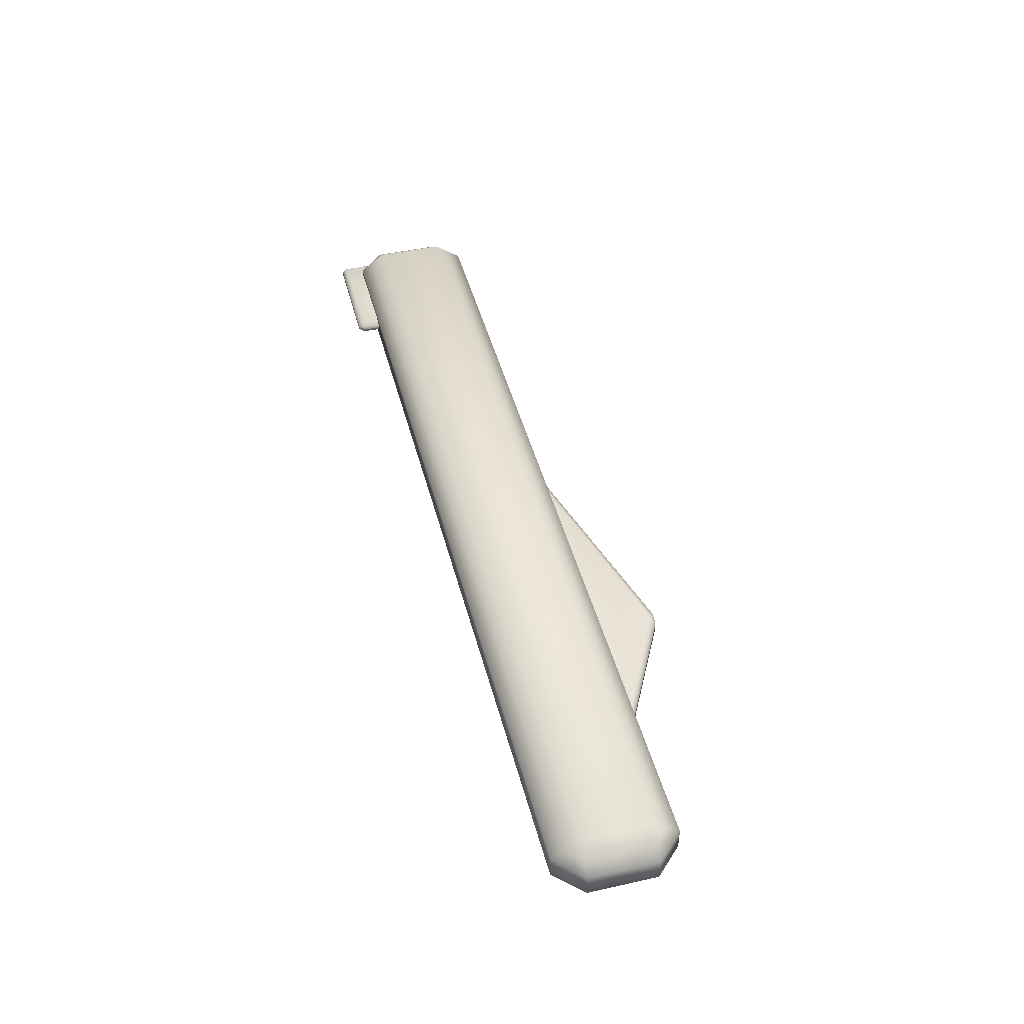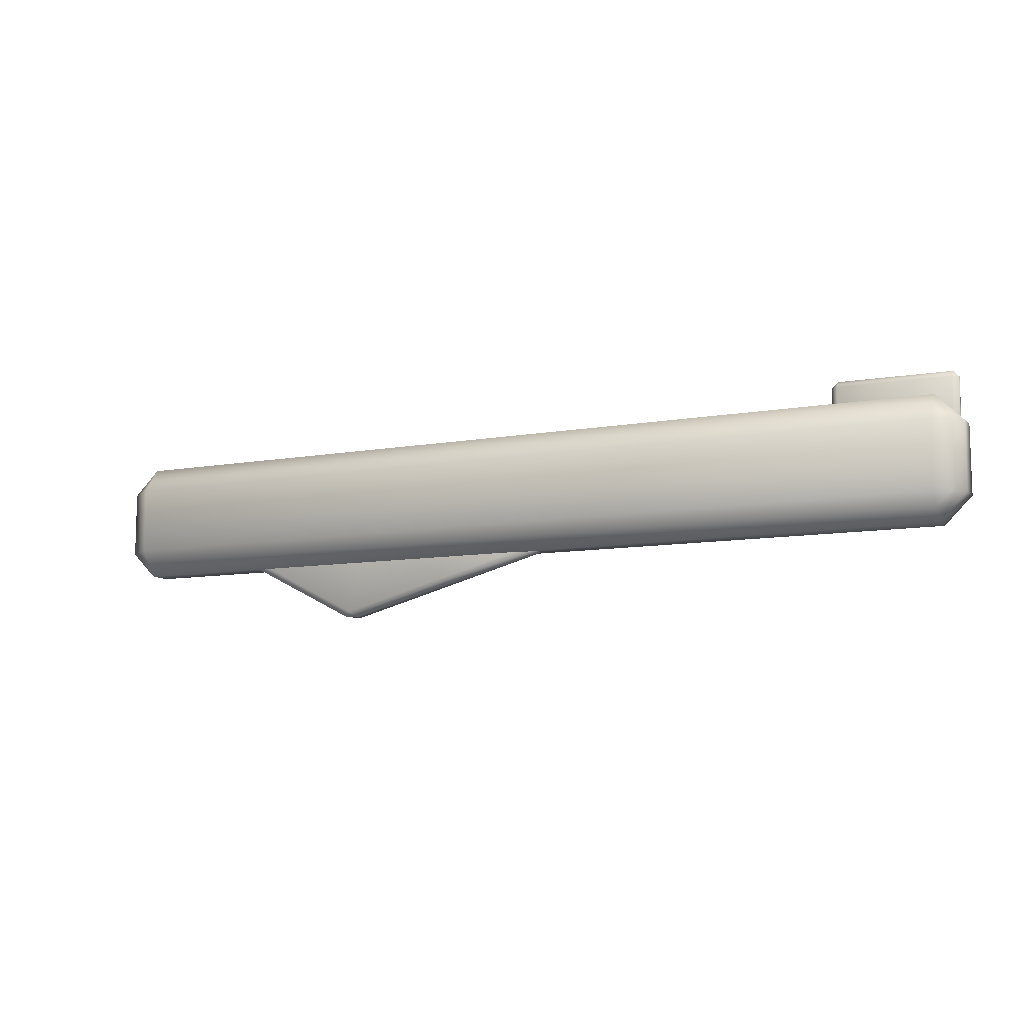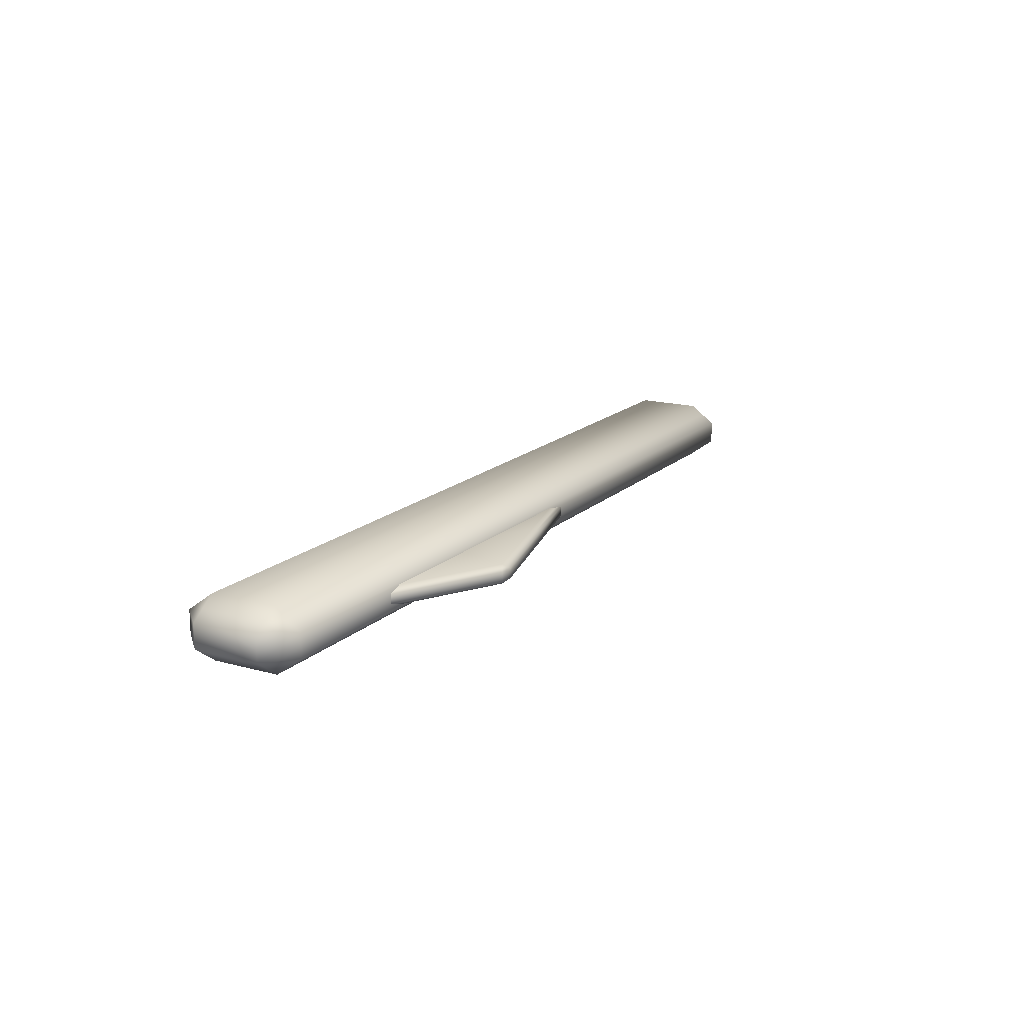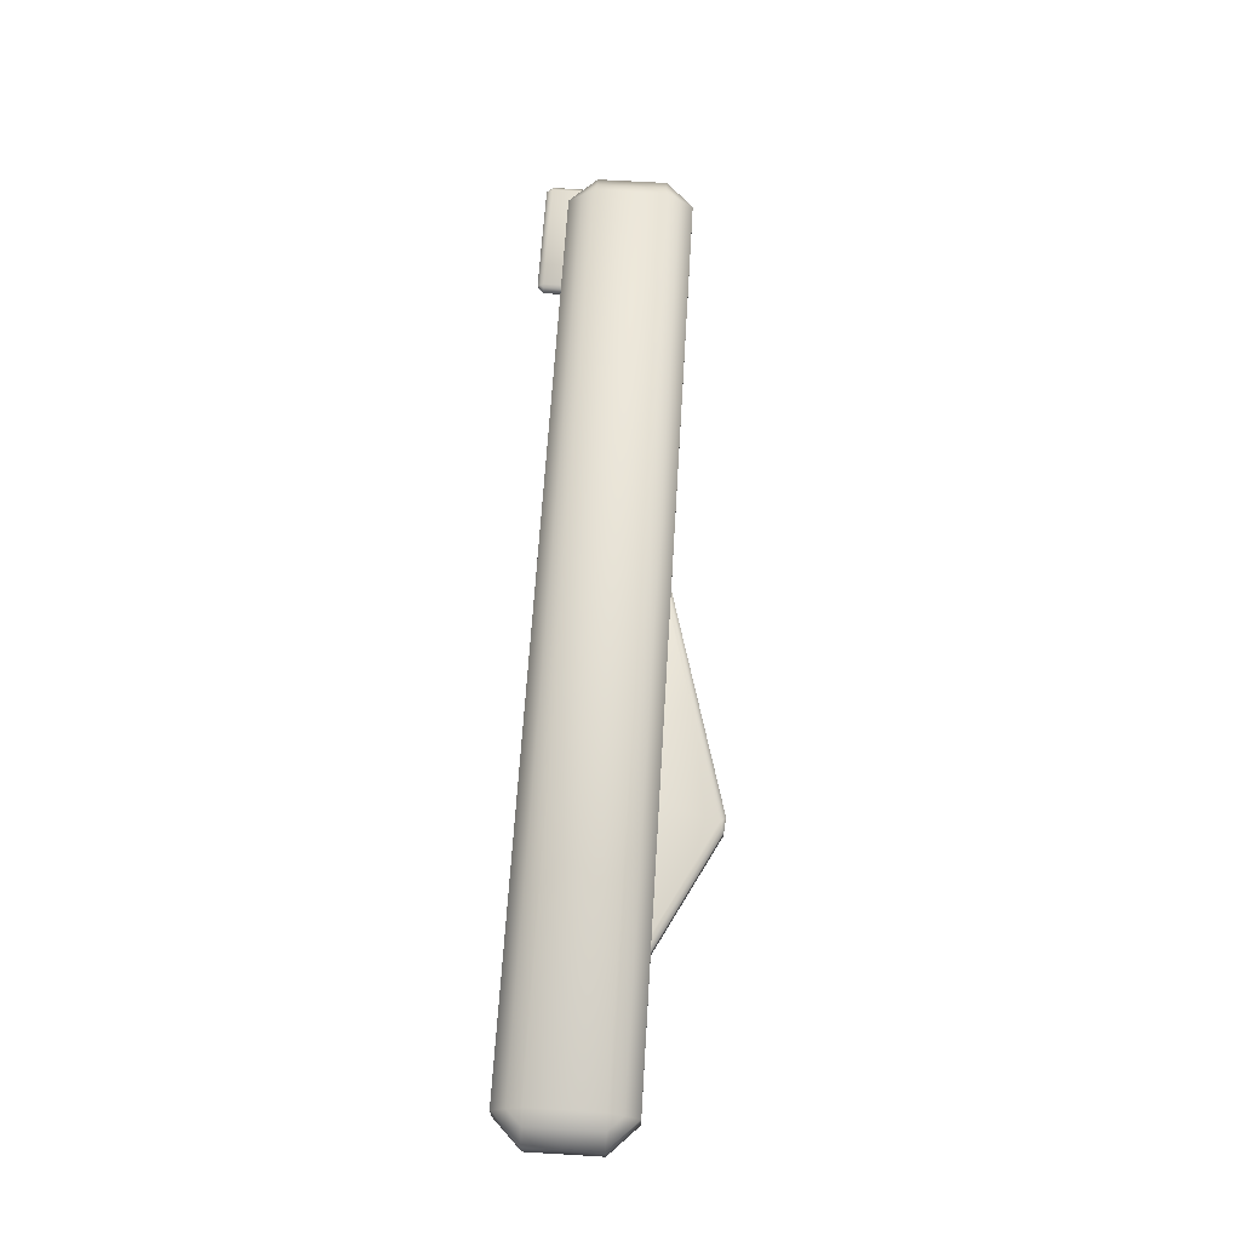
<metadata>
{"format":"obj","ext":"obj","renderer":"f3d","projection":"perspective","resolution":1024,"background":"white","views":[{"elev":45.5,"azim":-104.4,"up":"+Z"},{"elev":-9.8,"azim":25.1,"up":"+Y"},{"elev":16.4,"azim":-60.4,"up":"+Z"},{"elev":65.3,"azim":-86.5,"up":"+Z"}]}
</metadata>
<code>
v  -97.44 -0.002538 6.965
v  0.1004 -0.002538 6.965
v  0.1004 7.483 6.965
v  -97.44 7.483 6.965
v  103.6 -0.002539 2.636
v  103.6 -0.002539 -1.934e-07
v  103.6 7.483 -1.413e-06
v  103.6 7.483 2.636
v  0.1004 13.41 2.636
v  0.1004 13.41 -2.378e-06
v  -97.44 13.41 -2.378e-06
v  -97.44 13.41 2.636
v  -103.4 -0.002539 -2.636
v  -103.4 -0.002539 -1.934e-07
v  -103.4 7.483 -1.413e-06
v  -103.4 7.483 -2.636
v  97.64 -0.00254 -6.965
v  0.1004 -0.00254 -6.965
v  0.1004 7.483 -6.965
v  97.64 7.483 -6.965
v  -62.06 -14.14 2.206
v  -36.53 -7.205 2.167
v  -57.32 3.559 2.273
v  -82.84 -3.374 2.312
v  -8.787 0.3407 1.096
v  -8.794 0.3478 -0.04253
v  -30.24 11.46 0.06721
v  -30.24 11.45 1.206
v  -59.38 4.629 1.256
v  -59.39 4.636 0.1168
v  -85.63 -2.493 0.1571
v  -85.62 -2.5 1.296
v  -64.31 -14.72 -1.096
v  -64.3 -14.73 0.04254
v  -85.75 -3.622 0.1523
v  -85.76 -3.615 -0.9866
v  -11.04 -0.2449 -2.206
v  -36.56 -7.178 -2.167
v  -57.35 3.586 -2.06
v  -31.82 10.52 -2.099
v  88.72 -5.516 1.292
v  88.89 5.868 1.292
v  76.76 5.932 1.292
v  76.58 -5.452 1.292
v  89.09 18.53 0.357
v  89.09 18.53 -3.237e-06
v  76.96 18.6 -3.248e-06
v  76.96 18.6 0.357
v  75.48 5.938 0.357
v  75.48 5.938 -1.186e-06
v  75.31 -5.445 6.449e-07
v  75.31 -5.445 0.357
v  88.7 -6.796 -0.357
v  88.7 -6.796 8.891e-07
v  76.56 -6.732 8.787e-07
v  76.56 -6.732 -0.357
v  89.07 17.25 -1.292
v  88.89 5.868 -1.292
v  76.76 5.932 -1.292
v  76.94 17.32 -1.292
v  -97.44 -13.41 2.636
v  -97.44 -10.45 4.8
v  -100.4 -10.45 2.636
v  -97.44 10.45 4.8
v  -100.4 7.483 4.8
v  -97.44 -13.41 -2.636
v  -100.4 -10.45 -2.636
v  -97.44 -10.45 -4.8
v  -97.44 13.41 -2.636
v  -97.44 10.45 -4.8
v  -100.4 10.45 -2.636
v  97.64 -13.41 2.636
v  100.6 -10.45 2.636
v  97.64 -10.45 4.8
v  97.64 13.41 2.636
v  97.64 10.45 4.8
v  100.6 10.45 2.636
v  97.64 -13.41 -2.636
v  97.64 -10.45 -4.8
v  100.6 -10.45 -2.636
v  97.64 13.41 -2.636
v  100.6 10.45 -2.636
v  97.64 10.45 -4.8
v  -103.4 -7.488 1.026e-06
v  -100.4 -10.45 1.509e-06
v  -103.4 -7.488 2.636
v  -103.4 -0.002539 2.636
v  -100.4 -0.002538 4.8
v  -103.4 7.483 2.636
v  -100.4 10.45 -1.896e-06
v  -100.4 -0.00254 -4.8
v  -100.4 -7.488 -4.8
v  -103.4 -7.488 -2.636
v  0.1004 -7.488 -6.965
v  0.1004 -10.45 -4.8
v  -97.44 -7.488 -6.965
v  0.1004 10.45 -4.8
v  100.6 -0.00254 -4.8
v  100.6 -7.488 -4.8
v  97.64 -7.488 -6.965
v  103.6 -7.488 1.026e-06
v  100.6 -10.45 1.509e-06
v  103.6 -7.488 -2.636
v  100.6 10.45 -1.896e-06
v  100.6 -0.002538 4.8
v  100.6 -7.488 4.8
v  103.6 -7.488 2.636
v  0.1004 -7.488 6.965
v  0.1004 -10.45 4.8
v  97.64 -7.488 6.965
v  0.1004 10.45 4.8
v  0.1004 -13.41 2.636
v  0.1004 -13.41 1.991e-06
v  97.64 -13.41 1.991e-06
v  102.1 -5.587 0.357
v  101.5 -5.584 0.8247
v  101.5 -6.224 0.357
v  75.94 -5.449 0.8247
v  76.58 -6.092 0.8247
v  102.1 -5.587 -0.357
v  101.5 -6.224 -0.357
v  101.5 -5.584 -0.8247
v  75.31 -5.445 -0.357
v  75.94 -5.449 -0.8247
v  75.94 -6.089 -0.357
v  102.5 17.18 0.357
v  101.8 17.82 0.357
v  101.8 17.18 0.8247
v  75.66 17.32 0.357
v  76.3 17.32 0.8247
v  76.31 17.96 0.357
v  102.5 17.18 -0.357
v  101.8 17.18 -0.8247
v  101.8 17.82 -0.357
v  75.66 17.32 -0.357
v  76.31 17.96 -0.357
v  76.3 17.32 -0.8247
v  100.8 -6.86 8.996e-07
v  101.5 -6.224 7.959e-07
v  100.8 -6.86 0.357
v  88.7 -6.796 0.357
v  88.71 -6.156 0.8247
v  76.56 -6.732 0.357
v  75.94 -6.089 7.618e-07
v  88.71 -6.156 -0.8247
v  100.8 -6.22 -0.8247
v  100.8 -6.86 -0.357
v  101 5.804 -1.292
v  101.7 5.8 -0.8247
v  100.8 -5.58 -1.292
v  76.12 5.935 -0.8247
v  89.08 17.89 -0.8247
v  101.2 17.83 -0.8247
v  101.2 17.19 -1.292
v  101.2 18.47 -3.227e-06
v  101.8 17.82 -3.134e-06
v  101.2 18.47 -0.357
v  76.31 17.96 -3.144e-06
v  89.08 17.89 0.8247
v  101.2 17.83 0.8247
v  101.2 18.47 0.357
v  101 5.804 1.292
v  101.7 5.8 0.8247
v  101.2 17.19 1.292
v  76.12 5.935 0.8247
v  102.3 5.797 0.357
v  102.3 5.797 -1.162e-06
v  102.5 17.18 -3.041e-06
v  -39.95 -26.16 1.062
v  -40.61 -25.53 1.581
v  -41.4 -26 1.067
v  -84.23 -2.937 1.804
v  -84.29 -3.502 1.802
v  -39.96 -26.14 -1.215
v  -41.41 -25.99 -1.211
v  -40.63 -25.51 -1.725
v  -85.64 -2.486 -0.9818
v  -84.25 -2.916 -1.502
v  -85.7 -3.051 -0.9842
v  12.54 -11.9 0.9818
v  12.6 -11.33 0.9842
v  11.16 -11.47 1.502
v  -33.13 11.76 1.215
v  -32.47 11.13 1.725
v  -31.68 11.6 1.211
v  12.53 -11.88 -1.296
v  11.14 -11.45 -1.804
v  12.59 -11.32 -1.294
v  -33.15 11.77 -1.062
v  -31.7 11.62 -1.067
v  -32.49 11.15 -1.581
v  -42.85 -25.84 -0.0672
v  -41.41 -25.99 -0.07191
v  -42.85 -25.85 1.072
v  -64.3 -14.74 1.181
v  -63.18 -14.44 1.694
v  -85.74 -3.63 1.291
v  -85.69 -3.058 0.1547
v  -63.2 -14.42 -1.612
v  -42.08 -25.35 -1.72
v  -42.86 -25.83 -1.206
v  -15.78 -17.94 -2.273
v  -14.75 -18.48 -1.764
v  -41.3 -24.88 -2.234
v  -58.37 4.115 -1.541
v  -9.92 0.05499 -1.694
v  11.2 -10.88 -1.802
v  9.746 -11.01 -2.312
v  12.65 -10.76 -0.1523
v  12.59 -11.32 -0.1547
v  12.65 -10.75 -1.291
v  -31.69 11.61 0.07192
v  -9.899 0.03453 1.612
v  11.22 -10.9 1.504
v  12.66 -10.77 0.9866
v  -15.75 -17.97 2.06
v  -14.73 -18.5 1.541
v  9.773 -11.04 2.021
v  -58.35 4.094 1.764
v  -13.7 -19.03 1.022
v  -13.71 -19.02 -0.1168
v  12.53 -11.89 -0.1571
v  -39.96 -26.15 -0.07662
v  -13.72 -19.01 -1.256
v  -31.8 10.49 2.234
v  -41.27 -24.9 2.099
v  -31.02 10.97 1.72
v  -11.01 -0.2717 2.128
v  -30.25 11.46 -1.072
v  -33.14 11.77 0.07663
v  -31.04 10.99 -1.586
v  -8.801 0.3548 -1.181
v  -82.87 -3.347 -2.021
v  -59.39 4.643 -1.022
v  -84.32 -3.481 -1.504
v  -62.09 -14.11 -2.128
v  -85.68 -3.065 1.294
v  -42.06 -25.37 1.586
v  102.1 -5.587 6.922e-07
v  102.3 5.797 -0.357
v  76.94 17.32 1.292
v  100.8 -5.58 1.292
v  76.95 17.96 0.8247
v  89.07 17.25 1.292
v  76.96 18.6 -0.357
v  75.66 17.32 -3.04e-06
v  76.95 17.96 -0.8247
v  89.09 18.53 -0.357
v  76.58 -5.452 -1.292
v  75.48 5.938 -0.357
v  76.58 -6.092 -0.8247
v  88.72 -5.516 -1.292
v  75.94 -6.089 0.357
v  100.8 -6.22 0.8247
v  -97.44 -13.41 1.991e-06
v  0.1004 -13.41 -2.636
v  97.64 7.483 6.965
v  -97.44 -7.488 6.965
v  100.6 7.483 4.8
v  97.64 -0.002538 6.965
v  103.6 7.483 -2.636
v  97.64 13.41 -2.378e-06
v  100.6 7.483 -4.8
v  103.6 -0.002539 -2.636
v  -97.44 7.483 -6.965
v  0.1004 13.41 -2.636
v  -100.4 7.483 -4.8
v  -97.44 -0.00254 -6.965
v  -100.4 10.45 2.636
v  -100.4 -7.488 4.8
g Cube.001_Cube.001
f 1 2 3
f 3 4 1
f 5 6 7
f 7 8 5
f 9 10 11
f 11 12 9
f 13 14 15
f 15 16 13
f 17 18 19
f 19 20 17
f 21 22 23
f 23 24 21
f 25 26 27
f 27 28 25
f 29 30 31
f 31 32 29
f 33 34 35
f 35 36 33
f 37 38 39
f 39 40 37
f 41 42 43
f 43 44 41
f 45 46 47
f 47 48 45
f 49 50 51
f 51 52 49
f 53 54 55
f 55 56 53
f 57 58 59
f 59 60 57
f 61 62 63
f 4 64 65
f 66 67 68
f 69 70 71
f 72 73 74
f 75 76 77
f 78 79 80
f 81 82 83
f 84 85 63
f 63 86 84
f 87 88 65
f 65 89 87
f 15 90 71
f 71 16 15
f 13 91 92
f 92 93 13
f 94 95 68
f 68 96 94
f 19 97 83
f 83 20 19
f 17 98 99
f 99 100 17
f 101 102 80
f 80 103 101
f 7 104 77
f 77 8 7
f 5 105 106
f 106 107 5
f 108 109 74
f 74 110 108
f 3 111 64
f 64 4 3
f 112 113 114
f 114 72 112
f 115 116 117
f 44 118 119
f 120 121 122
f 123 124 125
f 126 127 128
f 129 130 131
f 132 133 134
f 135 136 137
f 138 139 117
f 117 140 138
f 141 142 119
f 119 143 141
f 55 144 125
f 125 56 55
f 53 145 146
f 146 147 53
f 148 149 122
f 122 150 148
f 59 151 137
f 137 60 59
f 57 152 153
f 153 154 57
f 155 156 134
f 134 157 155
f 47 158 131
f 131 48 47
f 45 159 160
f 160 161 45
f 162 163 128
f 128 164 162
f 43 165 118
f 118 44 43
f 166 167 168
f 168 126 166
f 169 170 171
f 24 172 173
f 174 175 176
f 177 178 179
f 180 181 182
f 183 184 185
f 186 187 188
f 189 190 191
f 192 193 171
f 171 194 192
f 195 196 173
f 173 197 195
f 35 198 179
f 179 36 35
f 33 199 200
f 200 201 33
f 202 203 176
f 176 204 202
f 39 205 191
f 191 40 39
f 37 206 207
f 207 208 37
f 209 210 188
f 188 211 209
f 27 212 185
f 185 28 27
f 25 213 214
f 214 215 25
f 216 217 182
f 182 218 216
f 23 219 172
f 172 24 23
f 220 221 222
f 222 180 220
f 169 223 221
f 221 220 169
f 223 174 224
f 224 221 223
f 221 224 186
f 186 222 221
f 225 184 219
f 219 23 225
f 184 183 29
f 29 219 184
f 219 29 32
f 32 172 219
f 226 170 217
f 217 216 226
f 170 169 220
f 220 217 170
f 217 220 180
f 180 182 217
f 28 227 213
f 213 25 28
f 227 225 228
f 228 213 227
f 213 228 218
f 218 214 213
f 229 190 212
f 212 27 229
f 190 189 230
f 230 212 190
f 212 230 183
f 183 185 212
f 215 181 210
f 210 209 215
f 181 180 222
f 222 210 181
f 210 222 186
f 186 188 210
f 40 231 206
f 206 37 40
f 231 229 232
f 232 206 231
f 206 232 211
f 211 207 206
f 233 178 205
f 205 39 233
f 178 177 234
f 234 205 178
f 205 234 189
f 189 191 205
f 208 187 203
f 203 202 208
f 187 186 224
f 224 203 187
f 203 224 174
f 174 176 203
f 36 235 199
f 199 33 36
f 235 233 236
f 236 199 235
f 199 236 204
f 204 200 199
f 197 237 198
f 198 35 197
f 237 32 31
f 31 198 237
f 198 31 177
f 177 179 198
f 194 238 196
f 196 195 194
f 238 226 21
f 21 196 238
f 196 21 24
f 24 173 196
f 201 175 193
f 193 192 201
f 175 174 223
f 223 193 175
f 193 223 169
f 169 171 193
f 191 231 40
f 191 190 231
f 190 229 231
f 188 207 211
f 188 187 207
f 187 208 207
f 185 227 28
f 185 184 227
f 184 225 227
f 182 214 218
f 182 181 214
f 181 215 214
f 179 235 36
f 179 178 235
f 178 233 235
f 176 200 204
f 176 175 200
f 175 201 200
f 173 237 197
f 173 172 237
f 172 32 237
f 171 238 194
f 171 170 238
f 170 226 238
f 115 239 167
f 167 166 115
f 239 120 240
f 240 167 239
f 167 240 132
f 132 168 167
f 241 130 165
f 165 43 241
f 130 129 49
f 49 165 130
f 165 49 52
f 52 118 165
f 242 116 163
f 163 162 242
f 116 115 166
f 166 163 116
f 163 166 126
f 126 128 163
f 48 243 159
f 159 45 48
f 243 241 244
f 244 159 243
f 159 244 164
f 164 160 159
f 245 136 158
f 158 47 245
f 136 135 246
f 246 158 136
f 158 246 129
f 129 131 158
f 161 127 156
f 156 155 161
f 127 126 168
f 168 156 127
f 156 168 132
f 132 134 156
f 60 247 152
f 152 57 60
f 247 245 248
f 248 152 247
f 152 248 157
f 157 153 152
f 249 124 151
f 151 59 249
f 124 123 250
f 250 151 124
f 151 250 135
f 135 137 151
f 154 133 149
f 149 148 154
f 133 132 240
f 240 149 133
f 149 240 120
f 120 122 149
f 56 251 145
f 145 53 56
f 251 249 252
f 252 145 251
f 145 252 150
f 150 146 145
f 143 253 144
f 144 55 143
f 253 52 51
f 51 144 253
f 144 51 123
f 123 125 144
f 140 254 142
f 142 141 140
f 254 242 41
f 41 142 254
f 142 41 44
f 44 119 142
f 147 121 139
f 139 138 147
f 121 120 239
f 239 139 121
f 139 239 115
f 115 117 139
f 137 247 60
f 137 136 247
f 136 245 247
f 134 153 157
f 134 133 153
f 133 154 153
f 131 243 48
f 131 130 243
f 130 241 243
f 128 160 164
f 128 127 160
f 127 161 160
f 125 251 56
f 125 124 251
f 124 249 251
f 122 146 150
f 122 121 146
f 121 147 146
f 119 253 143
f 119 118 253
f 118 52 253
f 117 254 140
f 117 116 254
f 116 242 254
f 61 255 113
f 113 112 61
f 255 66 256
f 256 113 255
f 113 256 78
f 78 114 113
f 257 76 111
f 111 3 257
f 76 75 9
f 9 111 76
f 111 9 12
f 12 64 111
f 258 62 109
f 109 108 258
f 62 61 112
f 112 109 62
f 109 112 72
f 72 74 109
f 8 259 105
f 105 5 8
f 259 257 260
f 260 105 259
f 105 260 110
f 110 106 105
f 261 82 104
f 104 7 261
f 82 81 262
f 262 104 82
f 104 262 75
f 75 77 104
f 107 73 102
f 102 101 107
f 73 72 114
f 114 102 73
f 102 114 78
f 78 80 102
f 20 263 98
f 98 17 20
f 263 261 264
f 264 98 263
f 98 264 103
f 103 99 98
f 265 70 97
f 97 19 265
f 70 69 266
f 266 97 70
f 97 266 81
f 81 83 97
f 100 79 95
f 95 94 100
f 79 78 256
f 256 95 79
f 95 256 66
f 66 68 95
f 16 267 91
f 91 13 16
f 267 265 268
f 268 91 267
f 91 268 96
f 96 92 91
f 89 269 90
f 90 15 89
f 269 12 11
f 11 90 269
f 90 11 69
f 69 71 90
f 86 270 88
f 88 87 86
f 270 258 1
f 1 88 270
f 88 1 4
f 4 65 88
f 93 67 85
f 85 84 93
f 67 66 255
f 255 85 67
f 85 255 61
f 61 63 85
f 83 263 20
f 83 82 263
f 82 261 263
f 80 99 103
f 80 79 99
f 79 100 99
f 77 259 8
f 77 76 259
f 76 257 259
f 74 106 110
f 74 73 106
f 73 107 106
f 71 267 16
f 71 70 267
f 70 265 267
f 68 92 96
f 68 67 92
f 67 93 92
f 65 269 89
f 65 64 269
f 64 12 269
f 63 270 86
f 63 62 270
f 62 258 270
f 154 148 58
f 58 57 154
f 148 150 252
f 252 58 148
f 58 252 249
f 249 59 58
f 147 138 54
f 54 53 147
f 138 140 141
f 141 54 138
f 54 141 143
f 143 55 54
f 129 246 50
f 50 49 129
f 246 135 250
f 250 50 246
f 50 250 123
f 123 51 50
f 161 155 46
f 46 45 161
f 155 157 248
f 248 46 155
f 46 248 245
f 245 47 46
f 242 162 42
f 42 41 242
f 162 164 244
f 244 42 162
f 42 244 241
f 241 43 42
f 208 202 38
f 38 37 208
f 202 204 236
f 236 38 202
f 38 236 233
f 233 39 38
f 201 192 34
f 34 33 201
f 192 194 195
f 195 34 192
f 34 195 197
f 197 35 34
f 183 230 30
f 30 29 183
f 230 189 234
f 234 30 230
f 30 234 177
f 177 31 30
f 215 209 26
f 26 25 215
f 209 211 232
f 232 26 209
f 26 232 229
f 229 27 26
f 226 216 22
f 22 21 226
f 216 218 228
f 228 22 216
f 22 228 225
f 225 23 22
f 100 94 18
f 18 17 100
f 94 96 268
f 268 18 94
f 18 268 265
f 265 19 18
f 93 84 14
f 14 13 93
f 84 86 87
f 87 14 84
f 14 87 89
f 89 15 14
f 75 262 10
f 10 9 75
f 262 81 266
f 266 10 262
f 10 266 69
f 69 11 10
f 107 101 6
f 6 5 107
f 101 103 264
f 264 6 101
f 6 264 261
f 261 7 6
f 258 108 2
f 2 1 258
f 108 110 260
f 260 2 108
f 2 260 257
f 257 3 2

</code>
